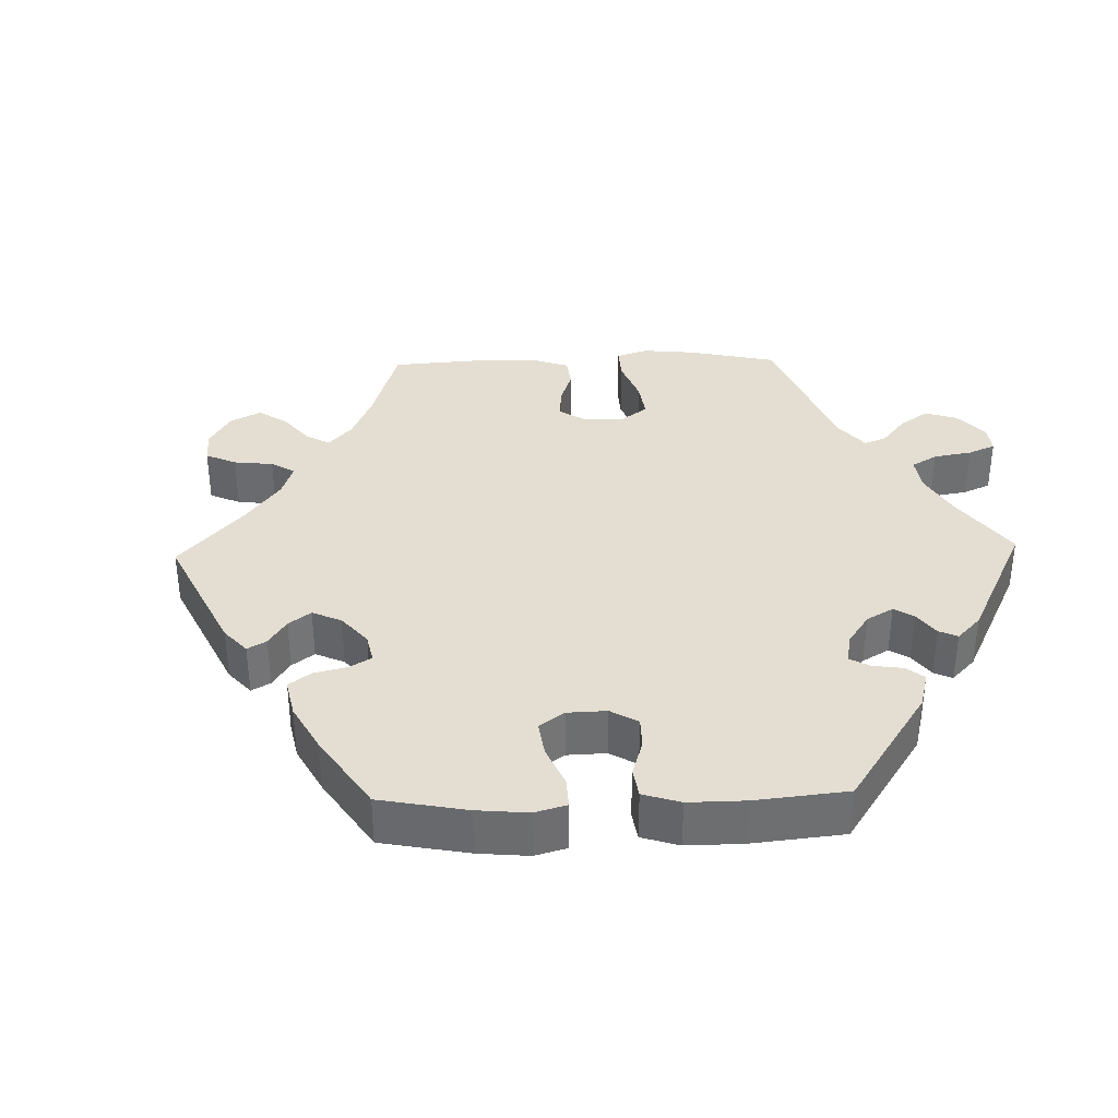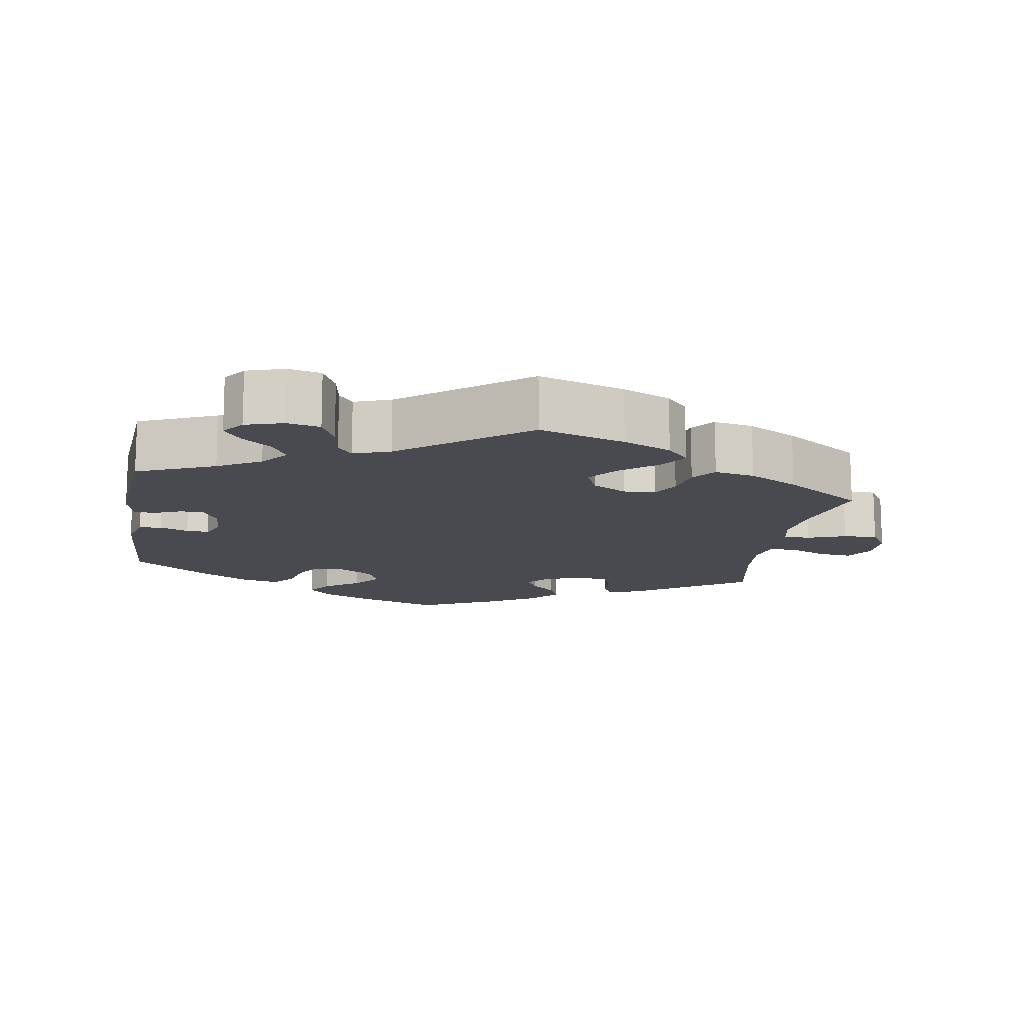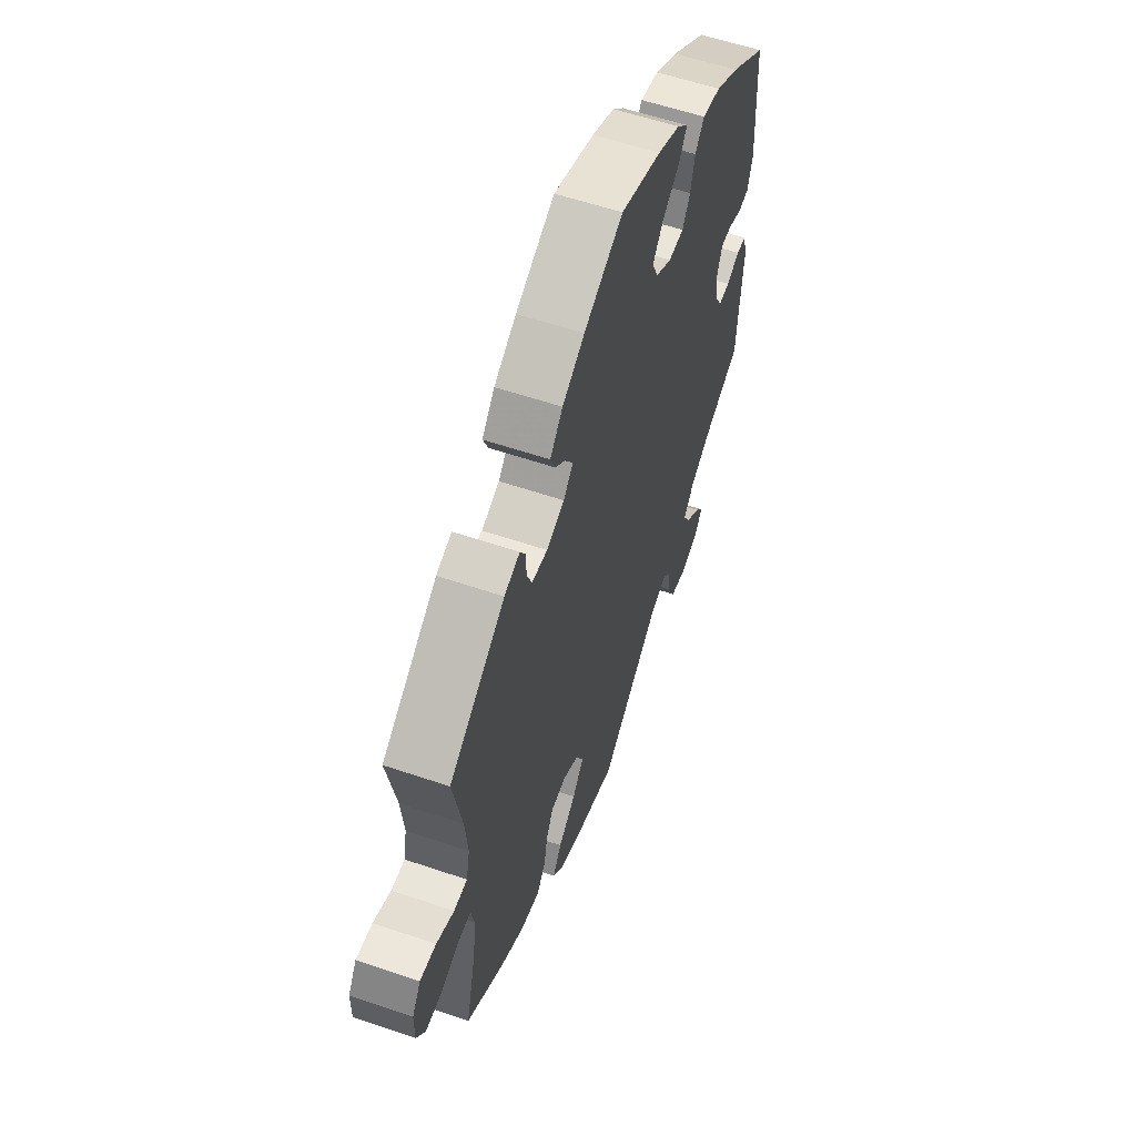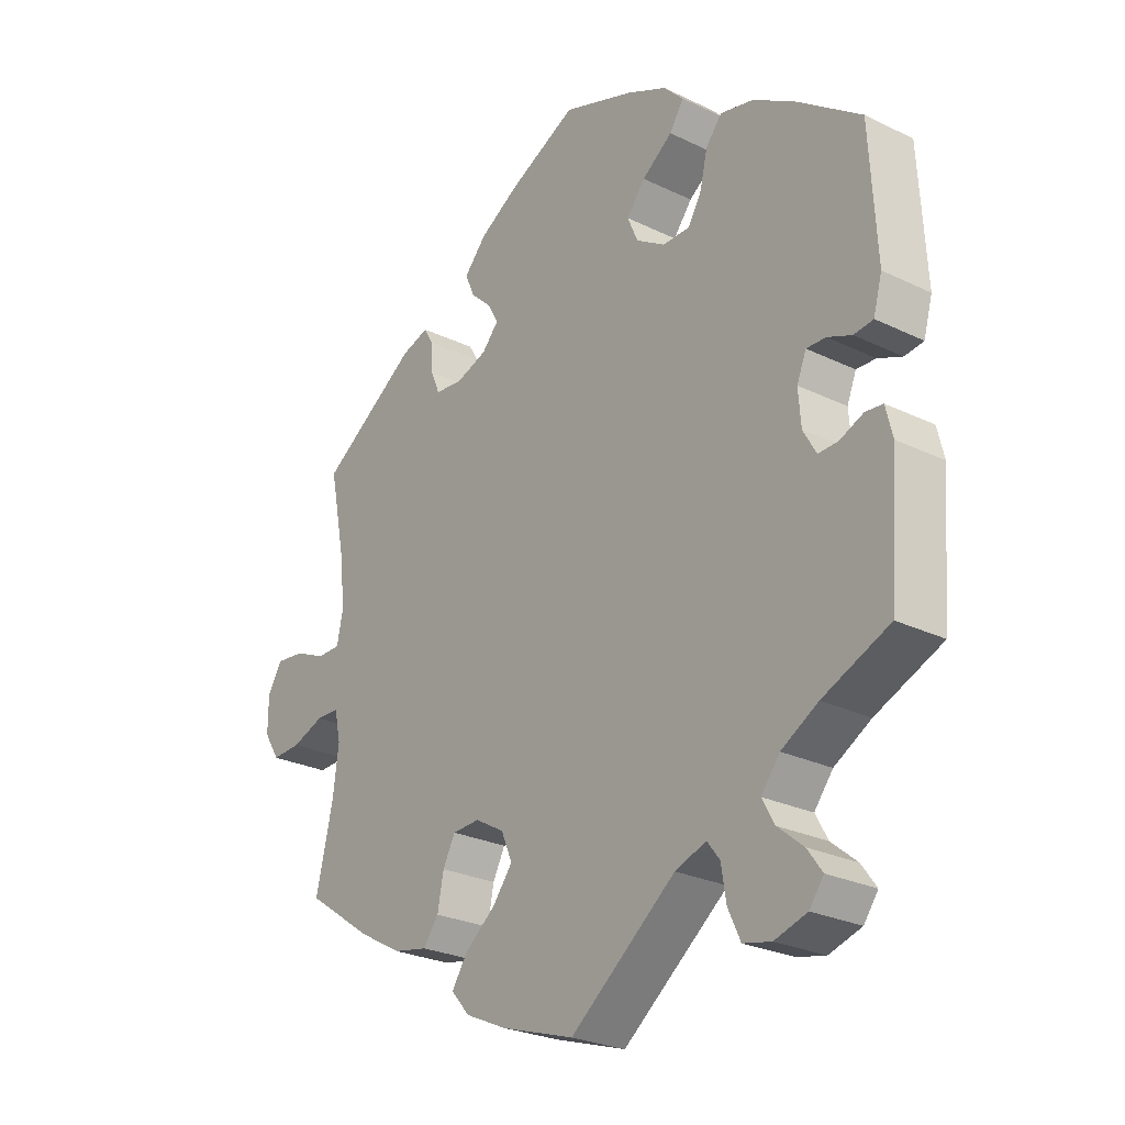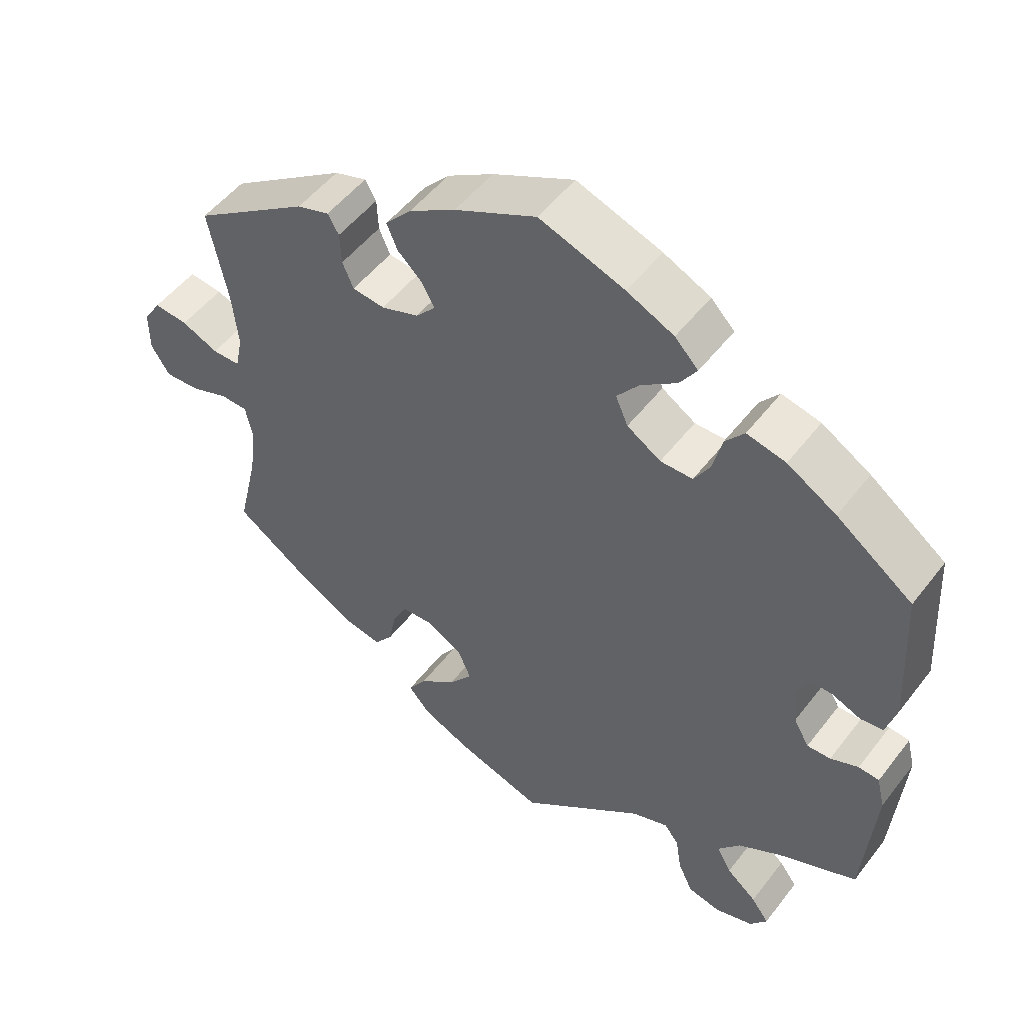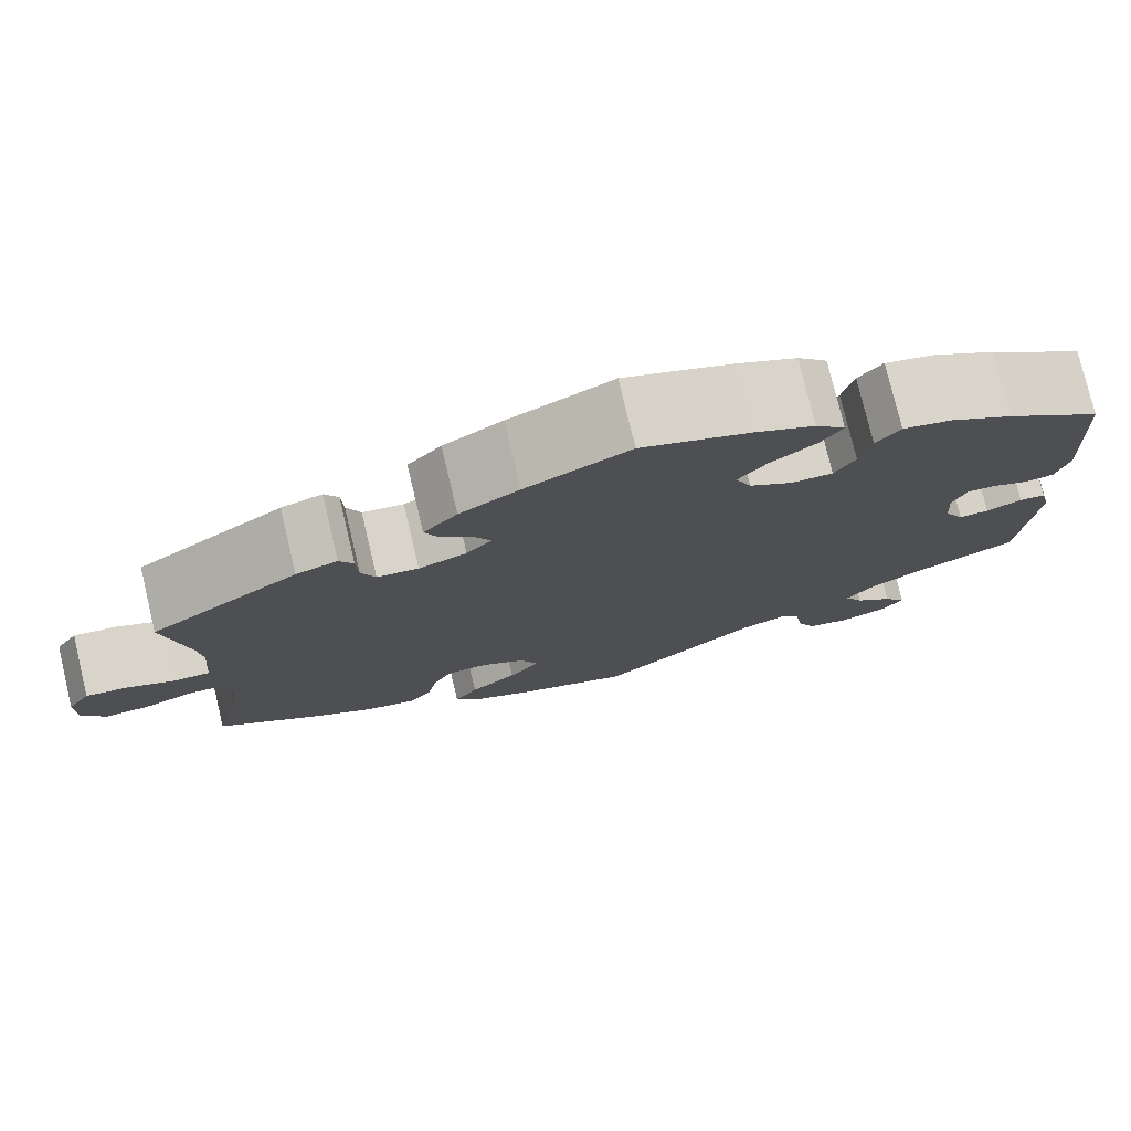
<metadata>
{"format":"obj","ext":"obj","renderer":"f3d","projection":"perspective","resolution":1024,"background":"white","views":[{"elev":36.0,"azim":28.5,"up":"+Y"},{"elev":-13.6,"azim":170.7,"up":"+Y"},{"elev":58.1,"azim":-70.6,"up":"+Z"},{"elev":-26.1,"azim":52.5,"up":"+Z"},{"elev":51.2,"azim":36.3,"up":"+Z"},{"elev":77.1,"azim":-13.4,"up":"+Z"}]}
</metadata>
<code>
v -0.473 0.07 -0.169
v -0.464 0.07 -0.098
v -0.474 0.07 -0.052
v -0.511 0.07 -0.051
v -0.563 0.07 -0.07
v -0.61 0.07 -0.072
v -0.635 0.07 -0.032
v -0.635 0.07 0.024
v -0.611 0.07 0.062
v -0.565 0.07 0.057
v -0.515 0.07 0.035
v -0.477 0.07 0.035
v -0.467 0.07 0.083
v -0.475 0.07 0.16
v -0.501 0.07 0.289
v -0.343 0.07 0.396
v -0.299 0.07 0.41
v -0.284 0.07 0.384
v -0.282 0.07 0.34
v -0.267 0.07 0.305
v -0.223 0.07 0.3
v -0.172 0.07 0.318
v -0.145 0.07 0.348
v -0.162 0.07 0.379
v -0.196 0.07 0.411
v -0.211 0.07 0.446
v -0.175 0.07 0.486
v -0.112 0.07 0.524
v -0.001 0.07 0.578
v 0.115 0.07 0.537
v 0.179 0.07 0.507
v 0.211 0.07 0.474
v 0.188 0.07 0.439
v 0.139 0.07 0.403
v 0.109 0.07 0.365
v 0.126 0.07 0.326
v 0.172 0.07 0.297
v 0.216 0.07 0.297
v 0.238 0.07 0.334
v 0.25 0.07 0.385
v 0.276 0.07 0.417
v 0.329 0.07 0.405
v 0.396 0.07 0.365
v 0.5 0.07 0.289
v 0.511 0.07 0.094
v 0.497 0.07 0.044
v 0.466 0.07 0.04
v 0.427 0.07 0.056
v 0.396 0.07 0.057
v 0.381 0.07 0.02
v 0.385 0.07 -0.033
v 0.406 0.07 -0.07
v 0.438 0.07 -0.069
v 0.476 0.07 -0.053
v 0.504 0.07 -0.056
v 0.515 0.07 -0.101
v 0.5 0.07 -0.289
v 0.393 0.07 -0.335
v 0.334 0.07 -0.369
v 0.304 0.07 -0.407
v 0.324 0.07 -0.443
v 0.365 0.07 -0.477
v 0.389 0.07 -0.51
v 0.366 0.07 -0.541
v 0.314 0.07 -0.557
v 0.269 0.07 -0.547
v 0.249 0.07 -0.504
v 0.241 0.07 -0.454
v 0.221 0.07 -0.428
v 0.171 0.07 -0.446
v 0.001 0.07 -0.578
v -0.117 0.07 -0.54
v -0.183 0.07 -0.51
v -0.213 0.07 -0.476
v -0.188 0.07 -0.438
v -0.138 0.07 -0.398
v -0.106 0.07 -0.357
v -0.124 0.07 -0.315
v -0.171 0.07 -0.288
v -0.215 0.07 -0.29
v -0.235 0.07 -0.328
v -0.245 0.07 -0.379
v -0.27 0.07 -0.412
v -0.325 0.07 -0.401
v -0.393 0.07 -0.363
v -0.501 0.07 -0.289
v -0.473 0 -0.169
v -0.464 0 -0.098
v -0.474 0 -0.052
v -0.511 0 -0.051
v -0.563 0 -0.07
v -0.61 0 -0.072
v -0.635 0 -0.032
v -0.635 0 0.024
v -0.611 0 0.062
v -0.565 0 0.057
v -0.515 0 0.035
v -0.477 0 0.035
v -0.467 0 0.083
v -0.475 0 0.16
v -0.501 0 0.289
v -0.343 0 0.396
v -0.299 0 0.41
v -0.284 0 0.384
v -0.282 0 0.34
v -0.267 0 0.305
v -0.223 0 0.3
v -0.172 0 0.318
v -0.145 0 0.348
v -0.162 0 0.379
v -0.196 0 0.411
v -0.211 0 0.446
v -0.175 0 0.486
v -0.112 0 0.524
v -0.001 0 0.578
v 0.115 0 0.537
v 0.179 0 0.507
v 0.211 0 0.474
v 0.188 0 0.439
v 0.139 0 0.403
v 0.109 0 0.365
v 0.126 0 0.326
v 0.172 0 0.297
v 0.216 0 0.297
v 0.238 0 0.334
v 0.25 0 0.385
v 0.276 0 0.417
v 0.329 0 0.405
v 0.396 0 0.365
v 0.5 0 0.289
v 0.511 0 0.094
v 0.497 0 0.044
v 0.466 0 0.04
v 0.427 0 0.056
v 0.396 0 0.057
v 0.381 0 0.02
v 0.385 0 -0.033
v 0.406 0 -0.07
v 0.438 0 -0.069
v 0.476 0 -0.053
v 0.504 0 -0.056
v 0.515 0 -0.101
v 0.5 0 -0.289
v 0.393 0 -0.335
v 0.334 0 -0.369
v 0.304 0 -0.407
v 0.324 0 -0.443
v 0.365 0 -0.477
v 0.389 0 -0.51
v 0.366 0 -0.541
v 0.314 0 -0.557
v 0.269 0 -0.547
v 0.249 0 -0.504
v 0.241 0 -0.454
v 0.221 0 -0.428
v 0.171 0 -0.446
v 0.001 0 -0.578
v -0.117 0 -0.54
v -0.183 0 -0.51
v -0.213 0 -0.476
v -0.188 0 -0.438
v -0.138 0 -0.398
v -0.106 0 -0.357
v -0.124 0 -0.315
v -0.171 0 -0.288
v -0.215 0 -0.29
v -0.235 0 -0.328
v -0.245 0 -0.379
v -0.27 0 -0.412
v -0.325 0 -0.401
v -0.393 0 -0.363
v -0.501 0 -0.289
f 85 86 1
f 84 85 1 2
f 81 82 83 84
f 80 81 84 2
f 79 80 2 3
f 78 79 3
f 73 74 75 76
f 73 76 77
f 70 71 72 73
f 69 70 73 77
f 65 66 67 68
f 63 64 65 68
f 61 62 63 68
f 60 61 68 69
f 59 60 69 77
f 55 56 57 58
f 53 54 55 58
f 52 53 58 59
f 51 52 59 77
f 45 46 47 48
f 45 48 49
f 44 45 49
f 43 44 49
f 42 43 49 50
f 39 40 41 42
f 38 39 42 50
f 31 32 33 34
f 31 34 35
f 30 31 35
f 29 30 35
f 28 29 35 36
f 24 25 26 27
f 23 24 27 28
f 16 17 18 19
f 14 15 16 19
f 13 14 19 20
f 12 13 20 21
f 8 9 10 11
f 8 11 12
f 7 8 12
f 4 5 6 7
f 3 4 7 12
f 78 3 12 21
f 37 38 50 51
f 36 37 51 77
f 23 28 36 77
f 22 23 77 78
f 21 22 78
f 87 172 171
f 88 87 171 170
f 170 169 168 167
f 88 170 167 166
f 89 88 166 165
f 89 165 164
f 162 161 160 159
f 163 162 159
f 159 158 157 156
f 163 159 156 155
f 154 153 152 151
f 154 151 150 149
f 154 149 148 147
f 155 154 147 146
f 163 155 146 145
f 144 143 142 141
f 144 141 140 139
f 145 144 139 138
f 163 145 138 137
f 134 133 132 131
f 135 134 131
f 135 131 130
f 135 130 129
f 136 135 129 128
f 128 127 126 125
f 136 128 125 124
f 120 119 118 117
f 121 120 117
f 121 117 116
f 121 116 115
f 122 121 115 114
f 113 112 111 110
f 114 113 110 109
f 105 104 103 102
f 105 102 101 100
f 106 105 100 99
f 107 106 99 98
f 97 96 95 94
f 98 97 94
f 98 94 93
f 93 92 91 90
f 98 93 90 89
f 107 98 89 164
f 137 136 124 123
f 163 137 123 122
f 163 122 114 109
f 164 163 109 108
f 164 108 107
f 1 87 88 2
f 2 88 89 3
f 3 89 90 4
f 4 90 91 5
f 5 91 92 6
f 6 92 93 7
f 7 93 94 8
f 8 94 95 9
f 9 95 96 10
f 10 96 97 11
f 11 97 98 12
f 12 98 99 13
f 13 99 100 14
f 14 100 101 15
f 15 101 102 16
f 16 102 103 17
f 17 103 104 18
f 18 104 105 19
f 19 105 106 20
f 20 106 107 21
f 21 107 108 22
f 22 108 109 23
f 23 109 110 24
f 24 110 111 25
f 25 111 112 26
f 26 112 113 27
f 27 113 114 28
f 28 114 115 29
f 29 115 116 30
f 30 116 117 31
f 31 117 118 32
f 32 118 119 33
f 33 119 120 34
f 34 120 121 35
f 35 121 122 36
f 36 122 123 37
f 37 123 124 38
f 38 124 125 39
f 39 125 126 40
f 40 126 127 41
f 41 127 128 42
f 42 128 129 43
f 43 129 130 44
f 44 130 131 45
f 45 131 132 46
f 46 132 133 47
f 47 133 134 48
f 48 134 135 49
f 49 135 136 50
f 50 136 137 51
f 51 137 138 52
f 52 138 139 53
f 53 139 140 54
f 54 140 141 55
f 55 141 142 56
f 56 142 143 57
f 57 143 144 58
f 58 144 145 59
f 59 145 146 60
f 60 146 147 61
f 61 147 148 62
f 62 148 149 63
f 63 149 150 64
f 64 150 151 65
f 65 151 152 66
f 66 152 153 67
f 67 153 154 68
f 68 154 155 69
f 69 155 156 70
f 70 156 157 71
f 71 157 158 72
f 72 158 159 73
f 73 159 160 74
f 74 160 161 75
f 75 161 162 76
f 76 162 163 77
f 77 163 164 78
f 78 164 165 79
f 79 165 166 80
f 80 166 167 81
f 81 167 168 82
f 82 168 169 83
f 83 169 170 84
f 84 170 171 85
f 85 171 172 86
f 86 172 87 1

</code>
